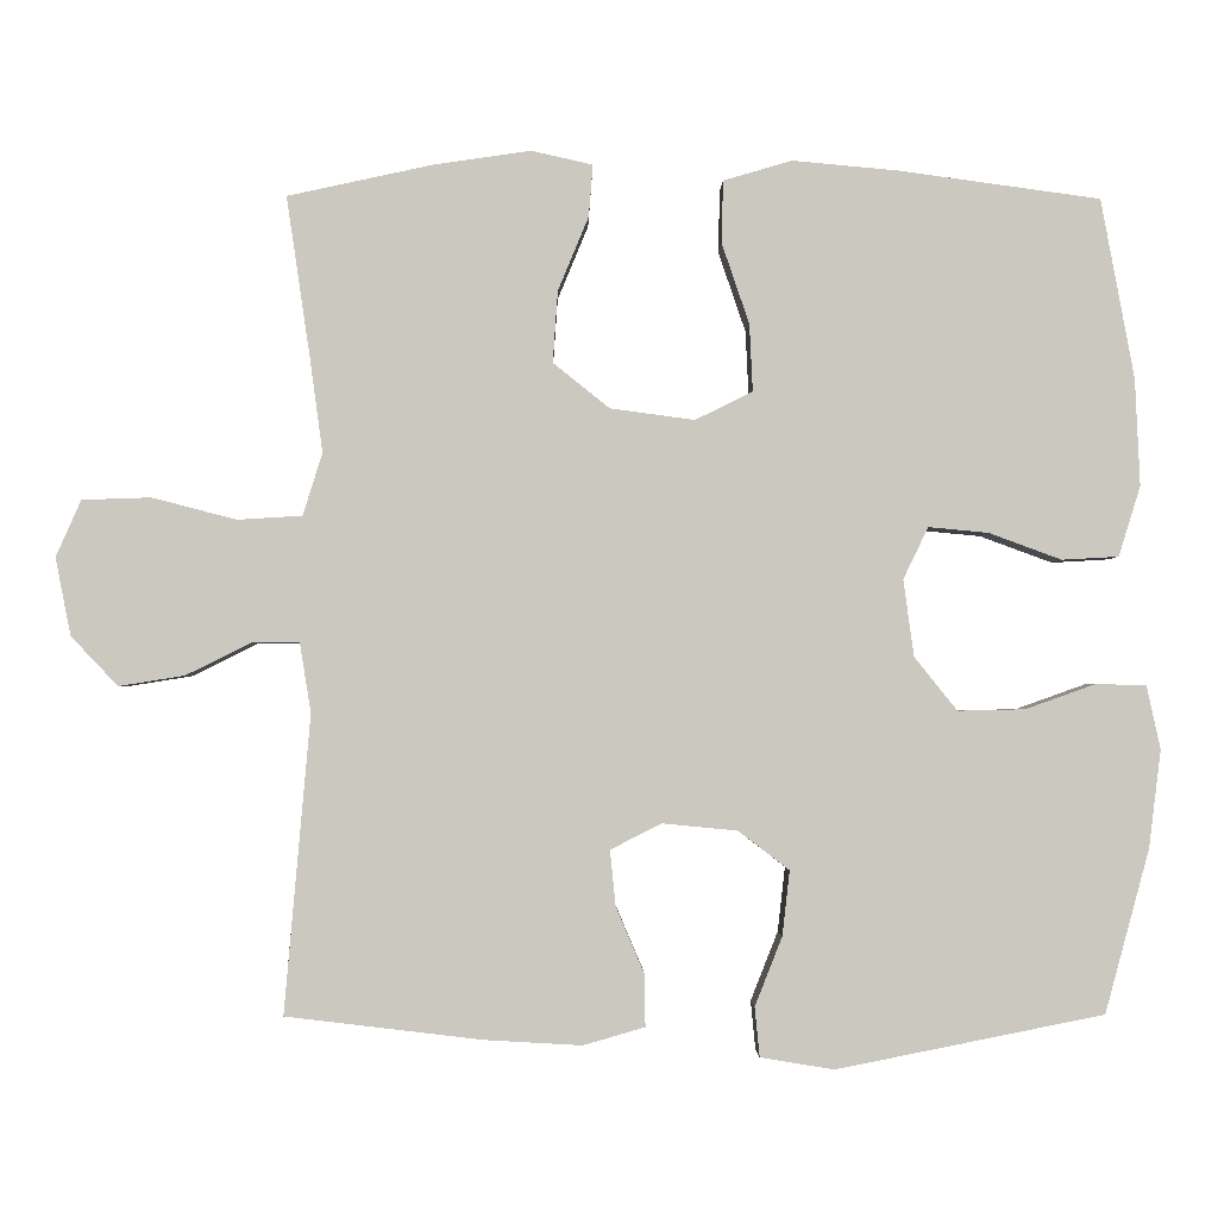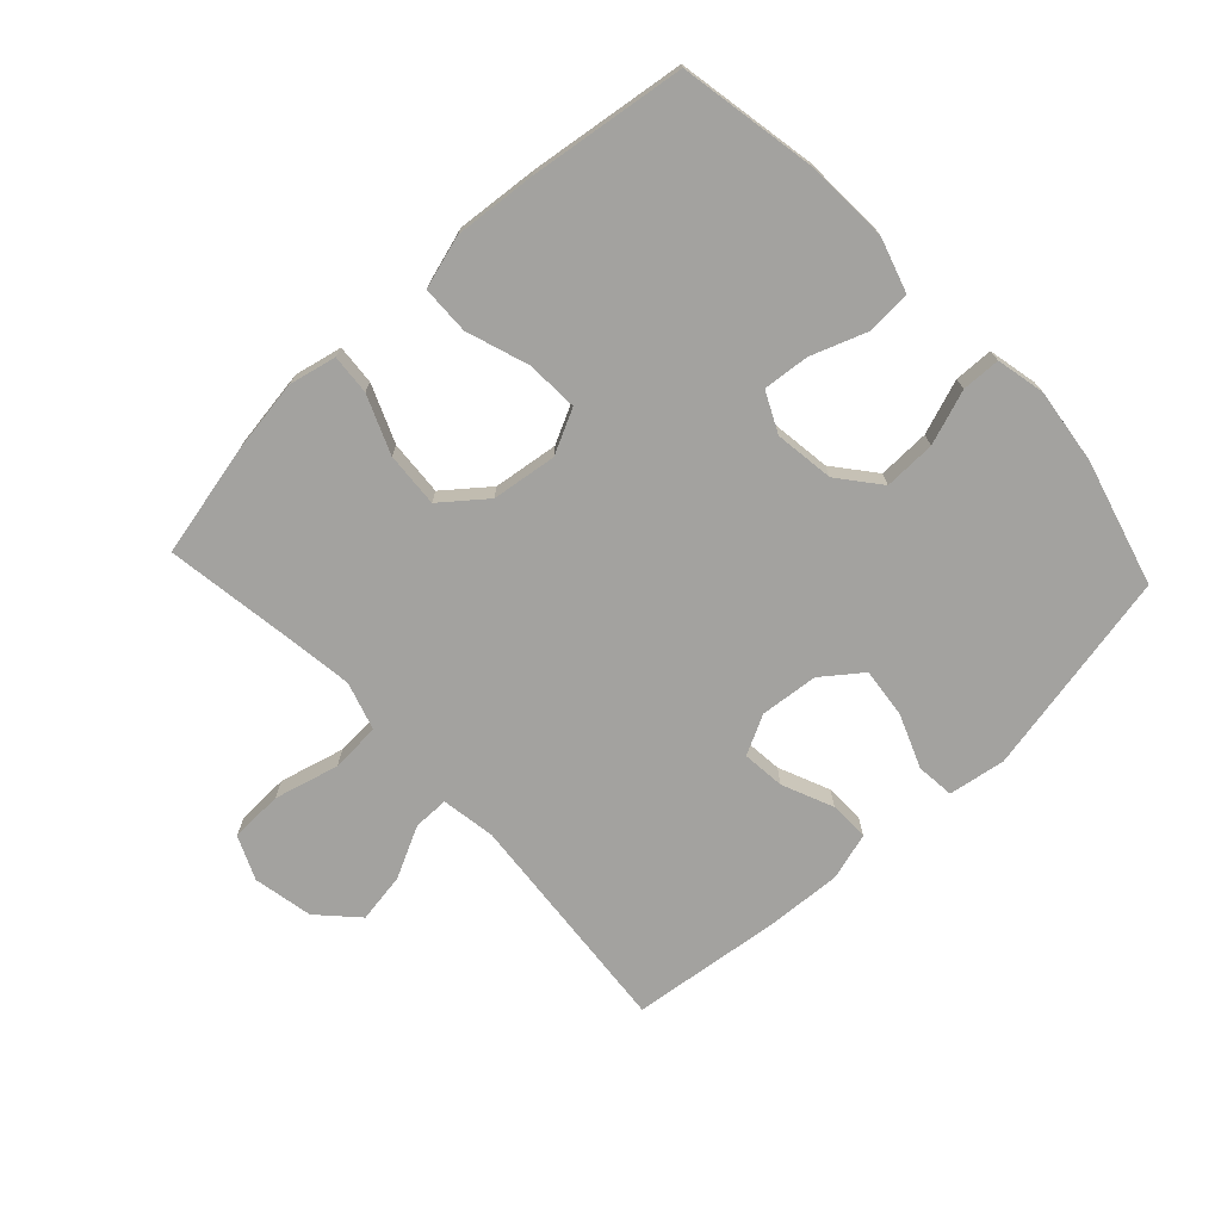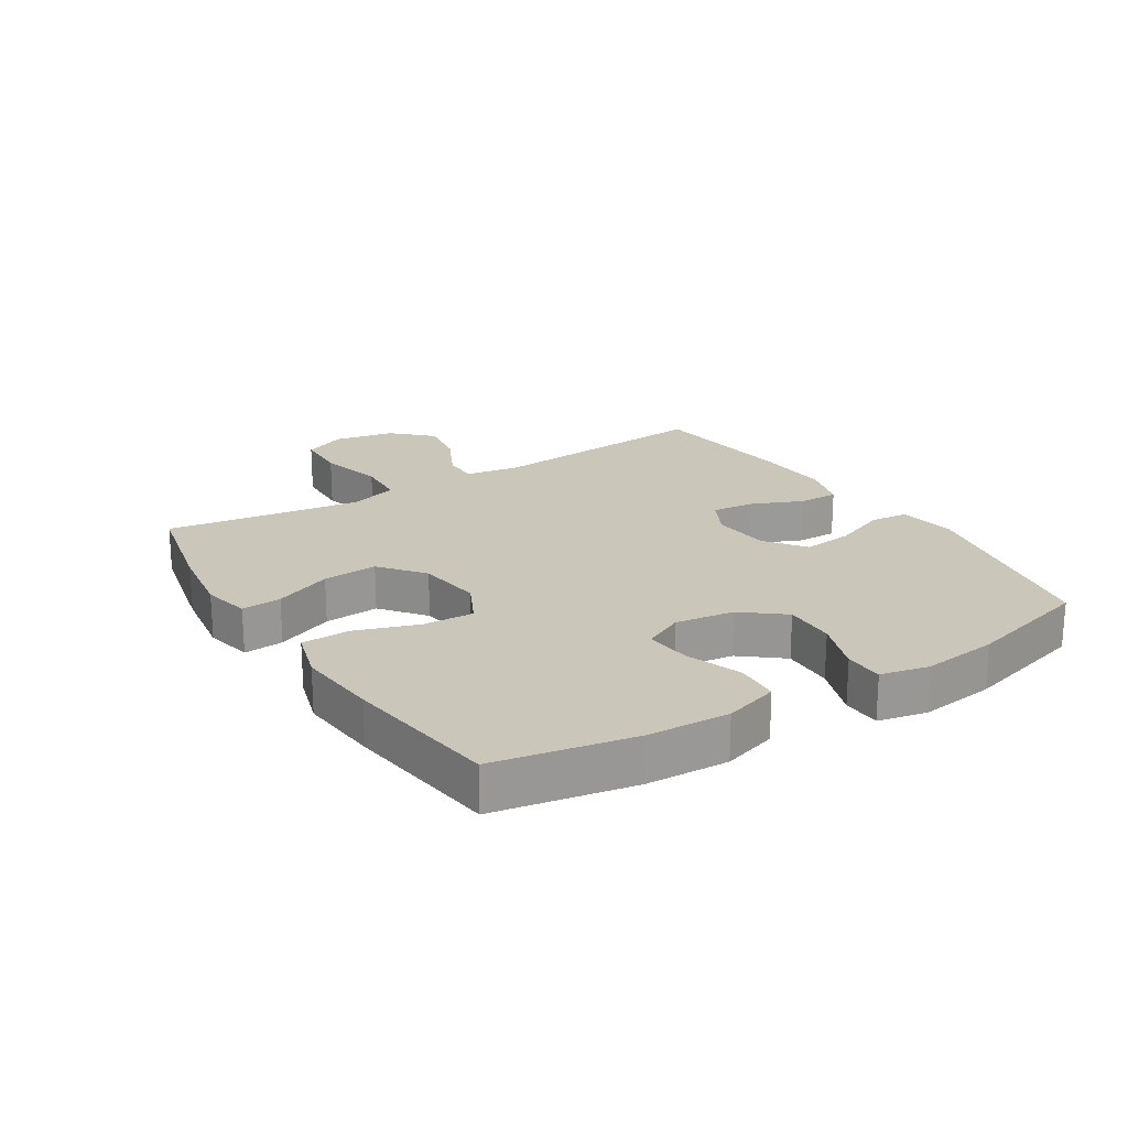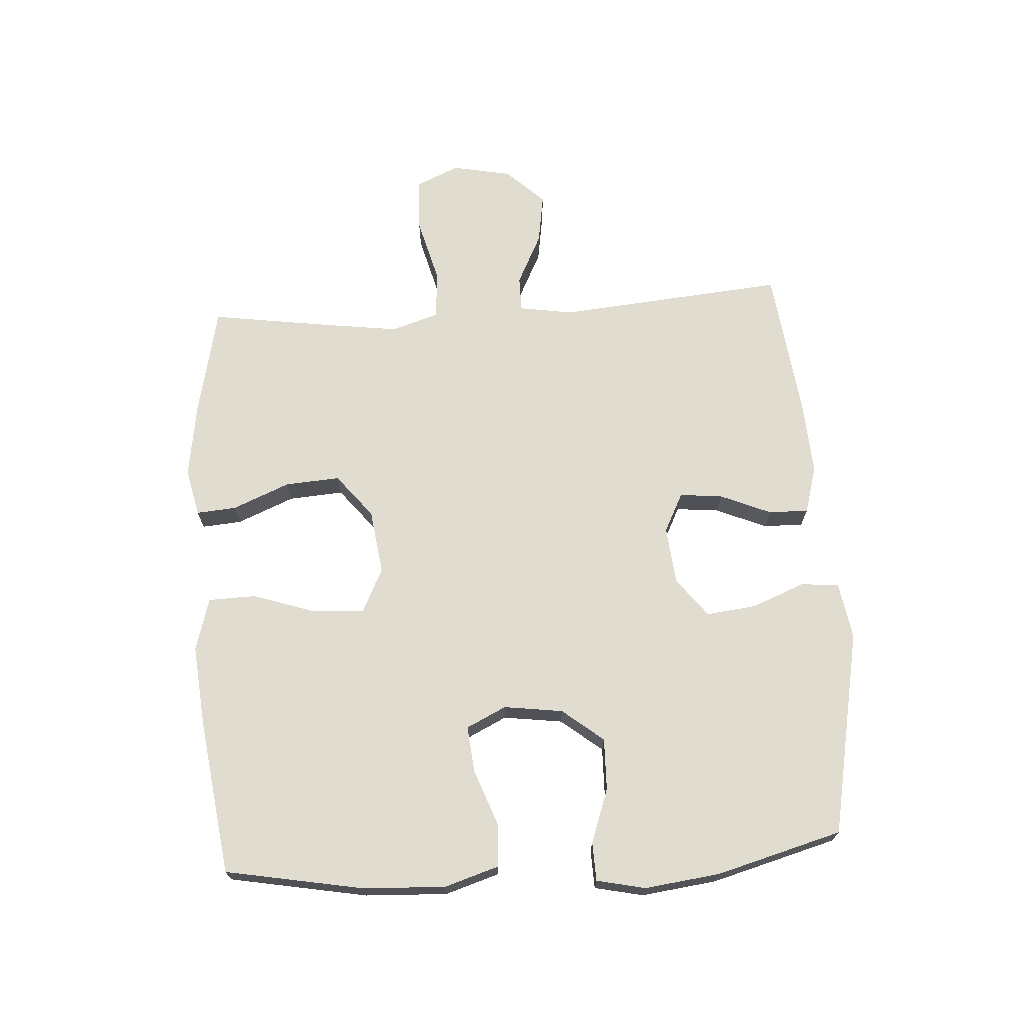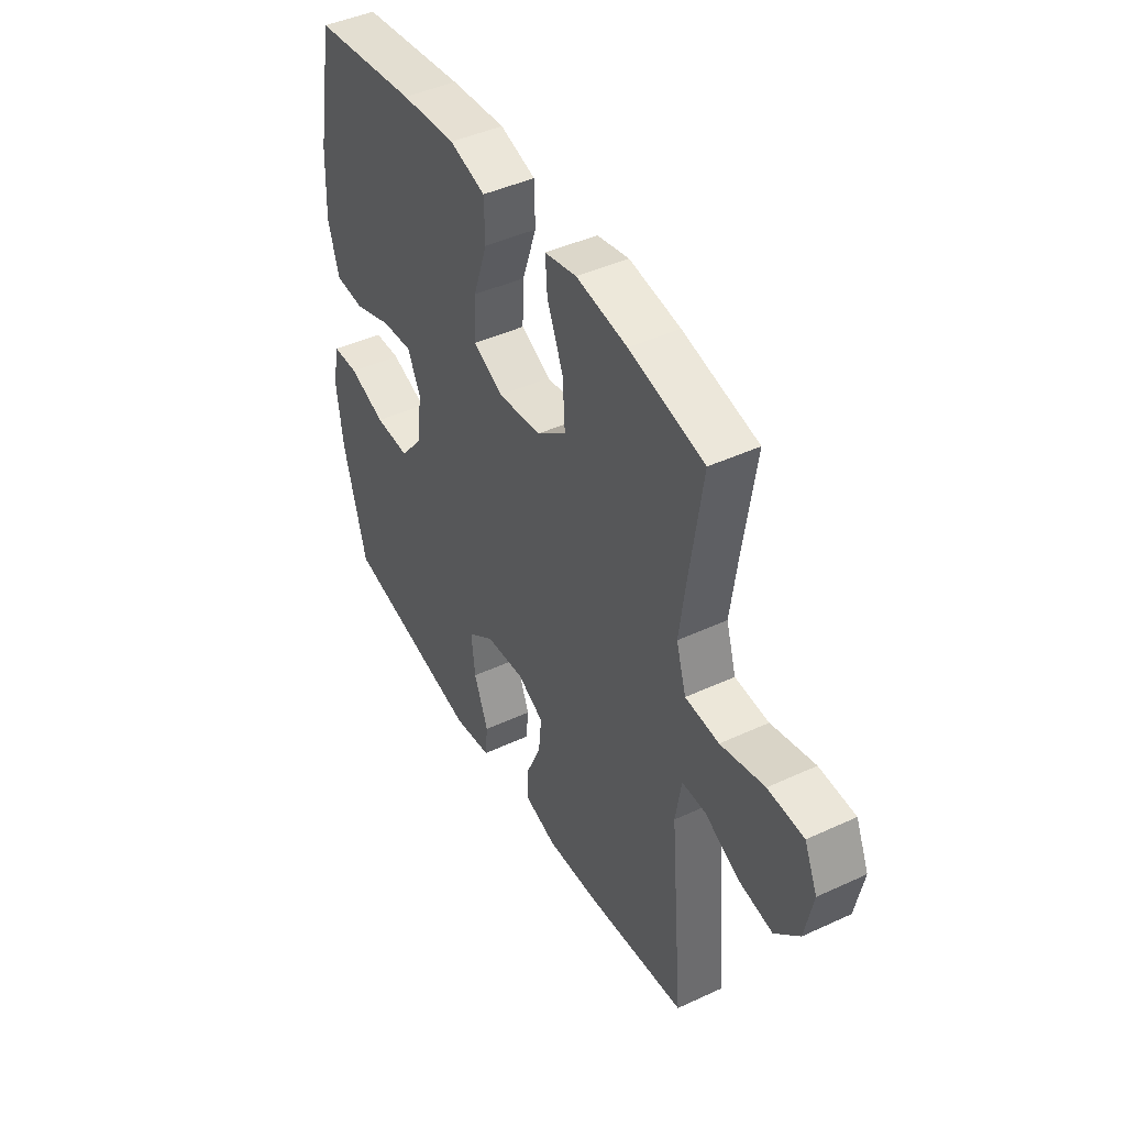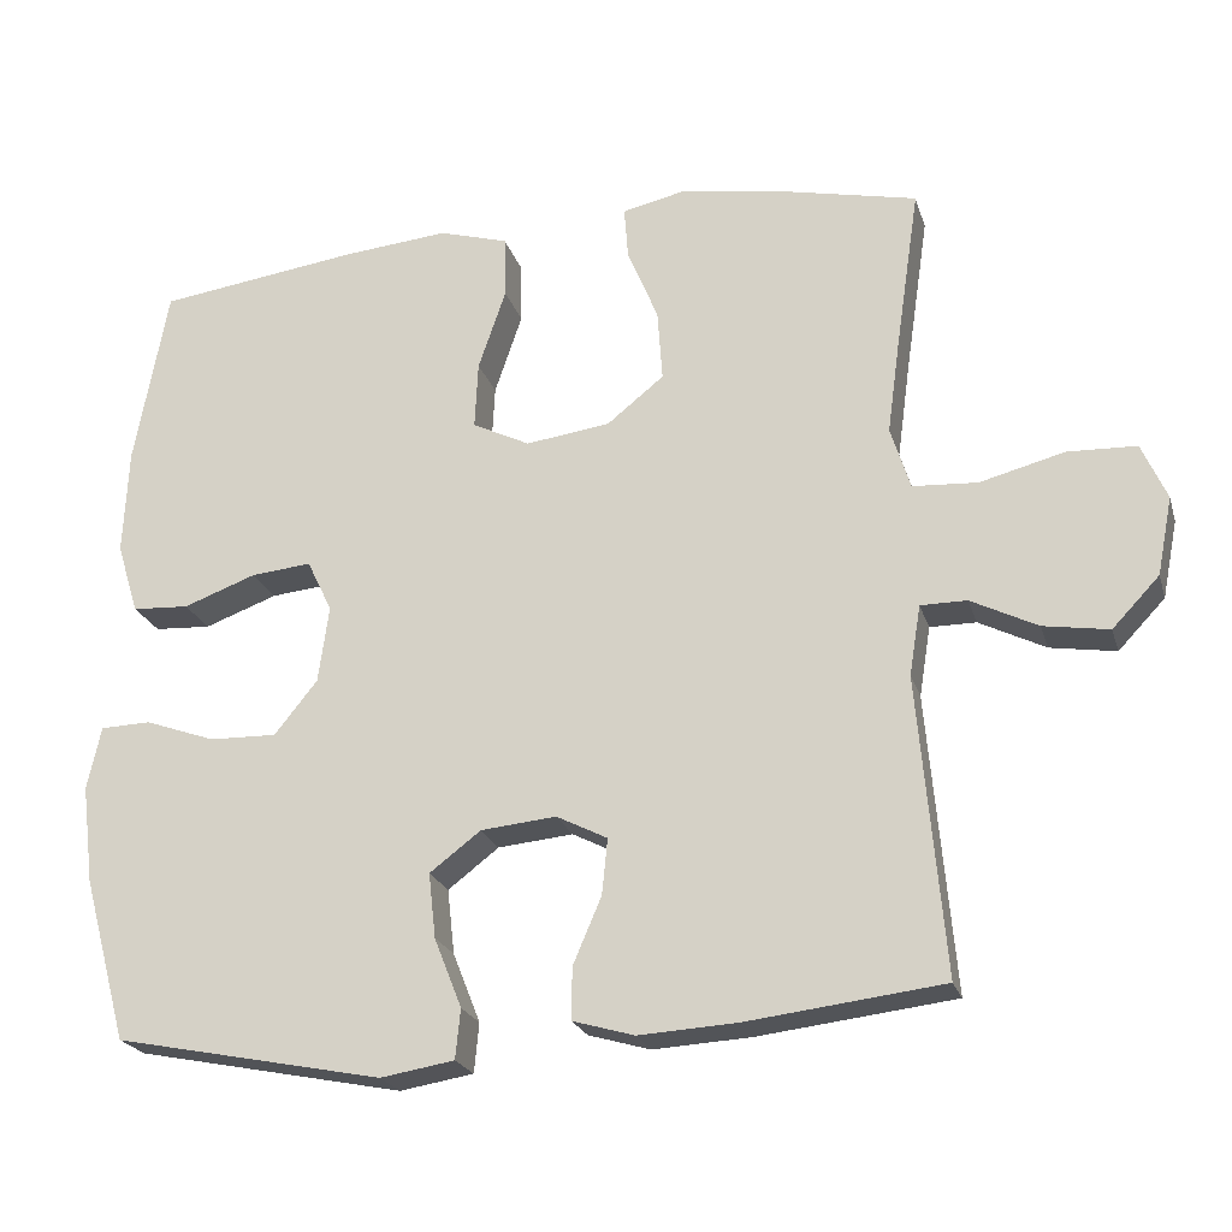
<metadata>
{"format":"obj","ext":"obj","renderer":"f3d","projection":"perspective","resolution":1024,"background":"white","views":[{"elev":-1.9,"azim":-1.1,"up":"+Z"},{"elev":-72.6,"azim":43.0,"up":"+Y"},{"elev":21.2,"azim":57.9,"up":"+Y"},{"elev":69.5,"azim":86.3,"up":"+Y"},{"elev":44.4,"azim":-118.4,"up":"+Z"},{"elev":-22.4,"azim":-164.7,"up":"+Z"}]}
</metadata>
<code>
v -0.5 0.07 -0.5
v -0.468 0.07 -0.133
v -0.482 0.07 -0.046
v -0.539 0.07 -0.046
v -0.621 0.07 -0.087
v -0.702 0.07 -0.1
v -0.76 0.07 -0.039
v -0.779 0.07 0.057
v -0.748 0.07 0.127
v -0.663 0.07 0.13
v -0.559 0.07 0.103
v -0.479 0.07 0.108
v -0.455 0.07 0.185
v -0.471 0.07 0.303
v -0.5 0.07 0.5
v -0.322 0.07 0.539
v -0.201 0.07 0.557
v -0.125 0.07 0.54
v -0.13 0.07 0.476
v -0.168 0.07 0.384
v -0.174 0.07 0.296
v -0.104 0.07 0.24
v 0 0.07 0.226
v 0.071 0.07 0.261
v 0.067 0.07 0.344
v 0.033 0.07 0.444
v 0.035 0.07 0.521
v 0.12 0.07 0.546
v 0.251 0.07 0.534
v 0.5 0.07 0.5
v 0.541 0.07 0.278
v 0.547 0.07 0.146
v 0.52 0.07 0.059
v 0.45 0.07 0.055
v 0.36 0.07 0.088
v 0.286 0.07 0.095
v 0.255 0.07 0.031
v 0.268 0.07 -0.064
v 0.321 0.07 -0.13
v 0.404 0.07 -0.128
v 0.491 0.07 -0.097
v 0.553 0.07 -0.099
v 0.57 0.07 -0.177
v 0.555 0.07 -0.298
v 0.5 0.07 -0.5
v 0.169 0.07 -0.566
v 0.078 0.07 -0.551
v 0.072 0.07 -0.49
v 0.106 0.07 -0.404
v 0.115 0.07 -0.324
v 0.052 0.07 -0.276
v -0.041 0.07 -0.267
v -0.104 0.07 -0.299
v -0.097 0.07 -0.368
v -0.062 0.07 -0.45
v -0.061 0.07 -0.514
v -0.137 0.07 -0.536
v -0.258 0.07 -0.529
v -0.5 0 -0.5
v -0.468 0 -0.133
v -0.482 0 -0.046
v -0.539 0 -0.046
v -0.621 0 -0.087
v -0.702 0 -0.1
v -0.76 0 -0.039
v -0.779 0 0.057
v -0.748 0 0.127
v -0.663 0 0.13
v -0.559 0 0.103
v -0.479 0 0.108
v -0.455 0 0.185
v -0.471 0 0.303
v -0.5 0 0.5
v -0.322 0 0.539
v -0.201 0 0.557
v -0.125 0 0.54
v -0.13 0 0.476
v -0.168 0 0.384
v -0.174 0 0.296
v -0.104 0 0.24
v 0 0 0.226
v 0.071 0 0.261
v 0.067 0 0.344
v 0.033 0 0.444
v 0.035 0 0.521
v 0.12 0 0.546
v 0.251 0 0.534
v 0.5 0 0.5
v 0.541 0 0.278
v 0.547 0 0.146
v 0.52 0 0.059
v 0.45 0 0.055
v 0.36 0 0.088
v 0.286 0 0.095
v 0.255 0 0.031
v 0.268 0 -0.064
v 0.321 0 -0.13
v 0.404 0 -0.128
v 0.491 0 -0.097
v 0.553 0 -0.099
v 0.57 0 -0.177
v 0.555 0 -0.298
v 0.5 0 -0.5
v 0.169 0 -0.566
v 0.078 0 -0.551
v 0.072 0 -0.49
v 0.106 0 -0.404
v 0.115 0 -0.324
v 0.052 0 -0.276
v -0.041 0 -0.267
v -0.104 0 -0.299
v -0.097 0 -0.368
v -0.062 0 -0.45
v -0.061 0 -0.514
v -0.137 0 -0.536
v -0.258 0 -0.529
f 58 1 2
f 57 58 2
f 56 57 2
f 55 56 2
f 54 55 2
f 53 54 2 3
f 52 53 3
f 51 52 3
f 47 48 49
f 46 47 49
f 45 46 49
f 44 45 49
f 43 44 49
f 42 43 49
f 41 42 49
f 40 41 49
f 39 40 49 50
f 38 39 50 51
f 33 34 35
f 32 33 35
f 31 32 35
f 30 31 35
f 29 30 35
f 28 29 35
f 27 28 35
f 26 27 35
f 25 26 35
f 24 25 35 36
f 23 24 36 37
f 18 19 20
f 17 18 20
f 16 17 20
f 15 16 20
f 14 15 20
f 13 14 20 21
f 12 13 21 22
f 9 10 11
f 8 9 11
f 7 8 11
f 6 7 11
f 5 6 11
f 4 5 11
f 3 4 11 12
f 37 38 51
f 23 37 51
f 22 23 51
f 12 22 51
f 3 12 51
f 60 59 116
f 60 116 115
f 60 115 114
f 60 114 113
f 60 113 112
f 61 60 112 111
f 61 111 110
f 61 110 109
f 107 106 105
f 107 105 104
f 107 104 103
f 107 103 102
f 107 102 101
f 107 101 100
f 107 100 99
f 107 99 98
f 108 107 98 97
f 109 108 97 96
f 93 92 91
f 93 91 90
f 93 90 89
f 93 89 88
f 93 88 87
f 93 87 86
f 93 86 85
f 93 85 84
f 93 84 83
f 94 93 83 82
f 95 94 82 81
f 78 77 76
f 78 76 75
f 78 75 74
f 78 74 73
f 78 73 72
f 79 78 72 71
f 80 79 71 70
f 69 68 67
f 69 67 66
f 69 66 65
f 69 65 64
f 69 64 63
f 69 63 62
f 70 69 62 61
f 109 96 95
f 109 95 81
f 109 81 80
f 109 80 70
f 109 70 61
f 1 59 60 2
f 2 60 61 3
f 3 61 62 4
f 4 62 63 5
f 5 63 64 6
f 6 64 65 7
f 7 65 66 8
f 8 66 67 9
f 9 67 68 10
f 10 68 69 11
f 11 69 70 12
f 12 70 71 13
f 13 71 72 14
f 14 72 73 15
f 15 73 74 16
f 16 74 75 17
f 17 75 76 18
f 18 76 77 19
f 19 77 78 20
f 20 78 79 21
f 21 79 80 22
f 22 80 81 23
f 23 81 82 24
f 24 82 83 25
f 25 83 84 26
f 26 84 85 27
f 27 85 86 28
f 28 86 87 29
f 29 87 88 30
f 30 88 89 31
f 31 89 90 32
f 32 90 91 33
f 33 91 92 34
f 34 92 93 35
f 35 93 94 36
f 36 94 95 37
f 37 95 96 38
f 38 96 97 39
f 39 97 98 40
f 40 98 99 41
f 41 99 100 42
f 42 100 101 43
f 43 101 102 44
f 44 102 103 45
f 45 103 104 46
f 46 104 105 47
f 47 105 106 48
f 48 106 107 49
f 49 107 108 50
f 50 108 109 51
f 51 109 110 52
f 52 110 111 53
f 53 111 112 54
f 54 112 113 55
f 55 113 114 56
f 56 114 115 57
f 57 115 116 58
f 58 116 59 1

</code>
